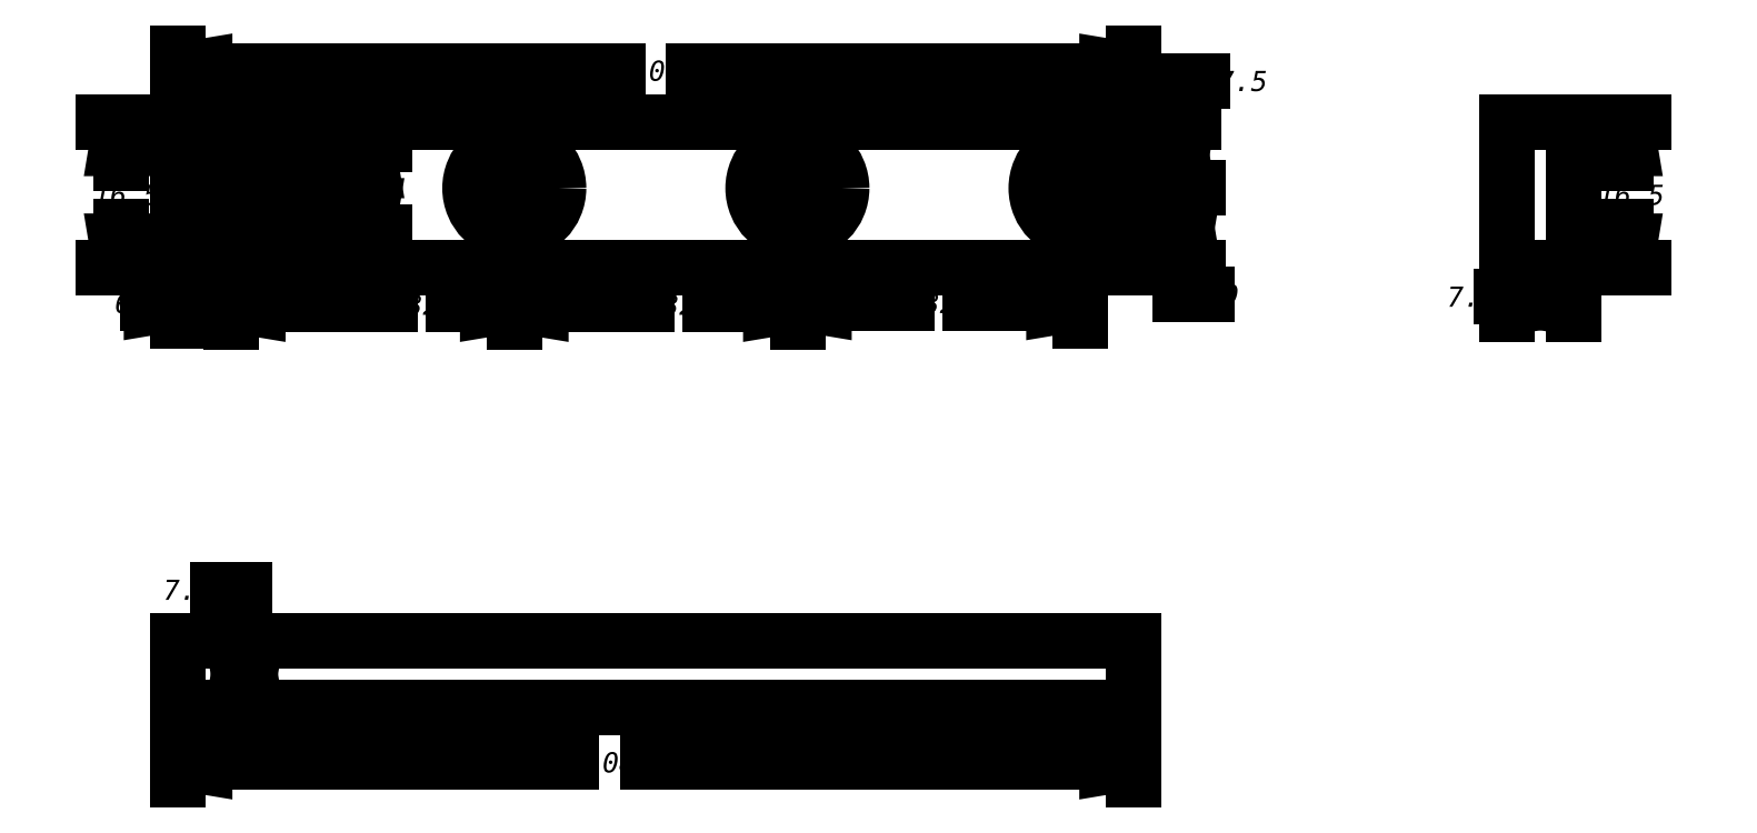
<metadata>
{"format":"dxf","ext":"dxf","renderer":"ezdxf+matplotlib","layout":"modelspace","background":"white","min_lineweight":24,"dpi":150}
</metadata>
<code>
0
SECTION
2
ENTITIES
0
LINE
8
VISIBLE
10
51.43
20
152
30
0
11
51.43
21
168.5
31
0
0
CIRCLE
8
VISIBLE
10
57.43
20
161
30
0
40
2.5
0
CIRCLE
8
VISIBLE
10
121.4
20
161
30
0
40
2.5
0
LINE
8
VISIBLE
10
159.4
20
152
30
0
11
51.43
21
152
31
0
0
LINE
8
VISIBLE
10
51.43
20
168.5
30
0
11
159.4
21
168.5
31
0
0
LINE
8
VISIBLE
10
159.4
20
168.5
30
0
11
159.4
21
152
31
0
0
CIRCLE
8
VISIBLE
10
89.43
20
161
30
0
40
5
0
CIRCLE
8
VISIBLE
10
153.4
20
161
30
0
40
2.5
0
CIRCLE
8
VISIBLE
10
57.43
20
161
30
0
40
5
0
CIRCLE
8
VISIBLE
10
89.43
20
161
30
0
40
2.5
0
CIRCLE
8
VISIBLE
10
153.4
20
161
30
0
40
5
0
CIRCLE
8
VISIBLE
10
121.4
20
161
30
0
40
5
0
DIMENSION
8
DIMENSIONS
2
D1
10
0
20
0
30
0
11
172.8
21
321.7
31
0
70
    32
1
<>
71
     5
42
-1
3
ISO-25
13
57.43
23
163.5
33
0
14
57.43
24
158.5
34
0
0
DIMENSION
8
DIMENSIONS
2
D2
10
0
20
0
30
0
11
178.2
21
321.5
31
0
70
    32
1
<>
71
     5
42
-1
3
ISO-25
13
57.43
23
166
33
0
14
57.43
24
156
34
0
0
DIMENSION
8
DIMENSIONS
2
D3
10
0
20
0
30
0
11
150.6
21
308.2
31
0
70
    32
1
<>
71
     5
42
-1
53
180
3
ISO-25
13
57.43
23
161
33
0
14
51.43
24
152
34
0
50
180
0
DIMENSION
8
DIMENSIONS
2
D4
10
0
20
0
30
0
11
184.4
21
308
31
0
70
    32
1
<>
71
     5
42
-1
3
ISO-25
13
57.43
23
161
33
0
14
89.43
24
161
34
0
0
DIMENSION
8
DIMENSIONS
2
D5
10
0
20
0
30
0
11
213.4
21
308
31
0
70
    32
1
<>
71
     5
42
-1
3
ISO-25
13
89.43
23
161
33
0
14
121.4
24
161
34
0
0
DIMENSION
8
DIMENSIONS
2
D6
10
0
20
0
30
0
11
242.9
21
308.2
31
0
70
    32
1
<>
71
     5
42
-1
3
ISO-25
13
121.4
23
161
33
0
14
153.4
24
161
34
0
0
DIMENSION
8
DIMENSIONS
2
D7
10
0
20
0
30
0
11
276.6
21
333.3
31
0
70
    32
1
<>
71
     5
42
-1
53
90
3
ISO-25
13
153.4
23
161
33
0
14
159.4
24
168.5
34
0
50
90
0
DIMENSION
8
DIMENSIONS
2
D8
10
0
20
0
30
0
11
275.8
21
309.2
31
0
70
    32
1
<>
71
     5
42
-1
53
270
3
ISO-25
13
153.4
23
161
33
0
14
159.4
24
152
34
0
50
270
0
DIMENSION
8
DIMENSIONS
2
D9
10
0
20
0
30
0
11
210.9
21
334.5
31
0
70
    32
1
<>
71
     5
42
-1
3
ISO-25
13
51.43
23
168.5
33
0
14
159.4
24
168.5
34
0
0
DIMENSION
8
DIMENSIONS
2
D10
10
0
20
0
30
0
11
150.4
21
320.4
31
0
70
    32
1
<>
71
     5
42
-1
53
90
3
ISO-25
13
51.43
23
152
33
0
14
51.43
24
168.5
34
0
50
90
0
LINE
8
VISIBLE
10
159.4
20
109.8
30
0
11
51.43
21
109.8
31
0
0
LINE
8
VISIBLE
10
51.43
20
102.3
30
0
11
159.4
21
102.3
31
0
0
LINE
8
VISIBLE
10
51.43
20
109.8
30
0
11
51.43
21
102.3
31
0
0
LINE
8
VISIBLE
10
159.4
20
109.8
30
0
11
159.4
21
102.3
31
0
0
DIMENSION
8
DIMENSIONS
2
D11
10
0
20
0
30
0
11
157.4
21
225.3
31
0
70
    32
1
<>
71
     5
42
-1
53
270
3
ISO-25
13
51.43
23
109.8
33
0
14
51.43
24
102.3
34
0
50
270
0
DIMENSION
8
DIMENSIONS
2
D12
10
0
20
0
30
0
11
205.6
21
205.8
31
0
70
    32
1
<>
71
     5
42
-1
3
ISO-25
13
51.43
23
102.3
33
0
14
159.4
24
102.3
34
0
0
LINE
8
VISIBLE
10
201.6
20
168.5
30
0
11
201.6
21
152
31
0
0
LINE
8
VISIBLE
10
209.1
20
152
30
0
11
209.1
21
168.5
31
0
0
LINE
8
VISIBLE
10
201.6
20
152
30
0
11
209.1
21
152
31
0
0
LINE
8
VISIBLE
10
201.6
20
168.5
30
0
11
209.1
21
168.5
31
0
0
DIMENSION
8
DIMENSIONS
2
D13
10
0
20
0
30
0
11
398.7
21
308.9
31
0
70
    32
1
<>
71
     5
42
-1
3
ISO-25
13
201.6
23
152
33
0
14
209.1
24
152
34
0
0
DIMENSION
8
DIMENSIONS
2
D14
10
0
20
0
30
0
11
416.7
21
320.4
31
0
70
    32
1
<>
71
     5
42
-1
53
90
3
ISO-25
13
209.1
23
152
33
0
14
209.1
24
168.5
34
0
50
90
0
ENDSEC
0
EOF

</code>
